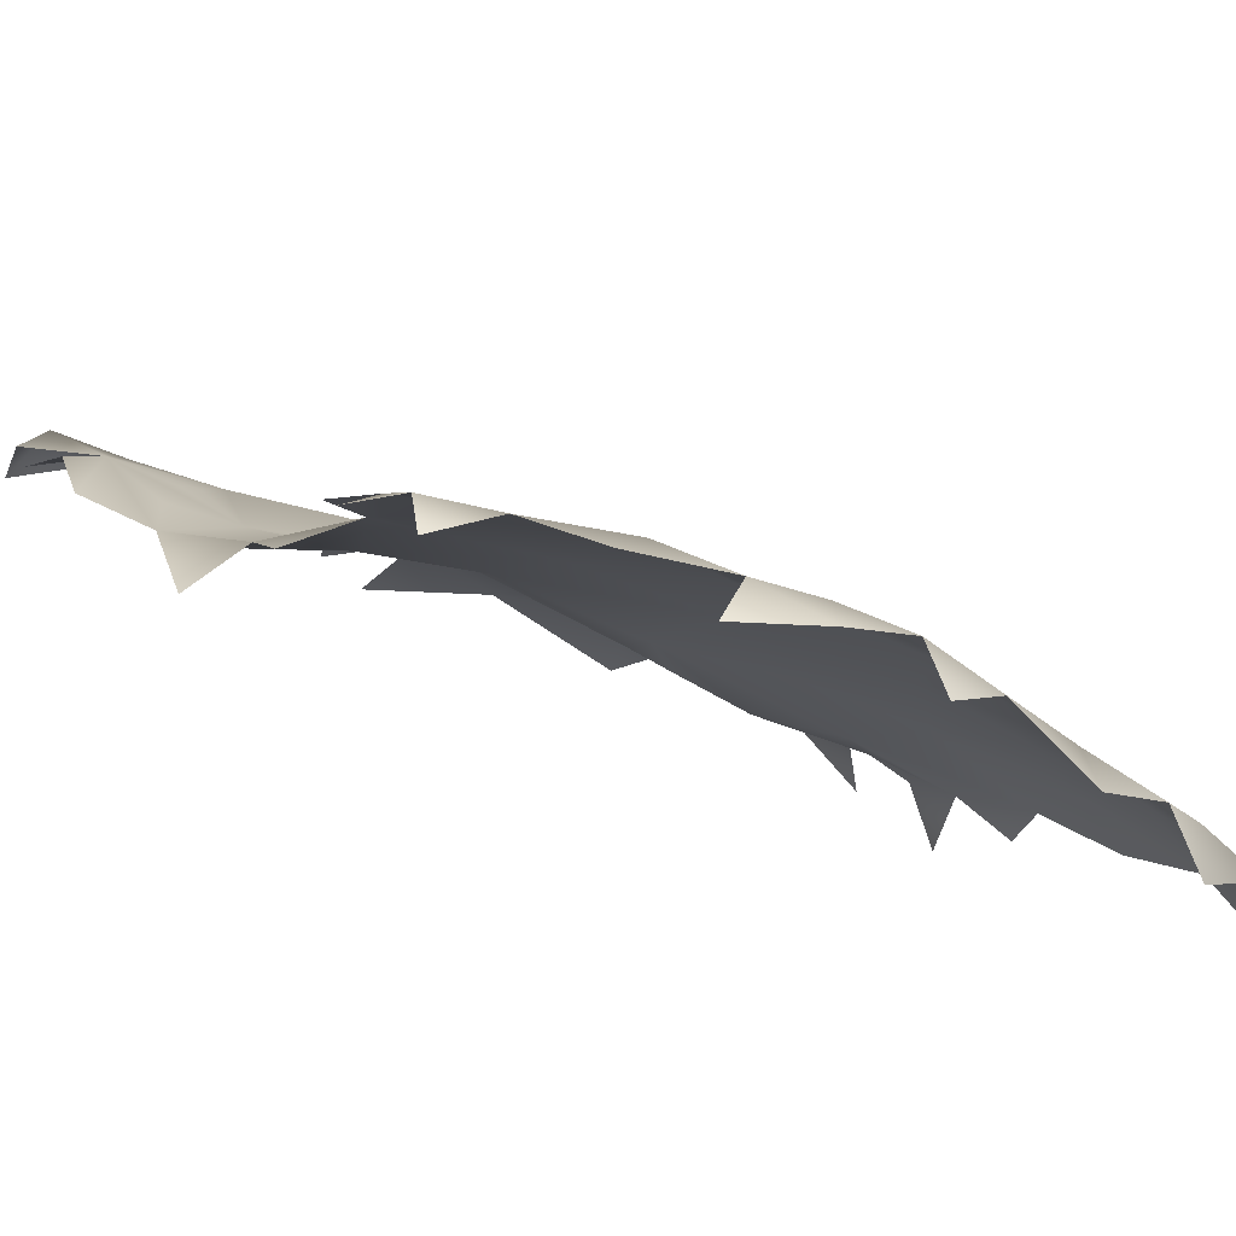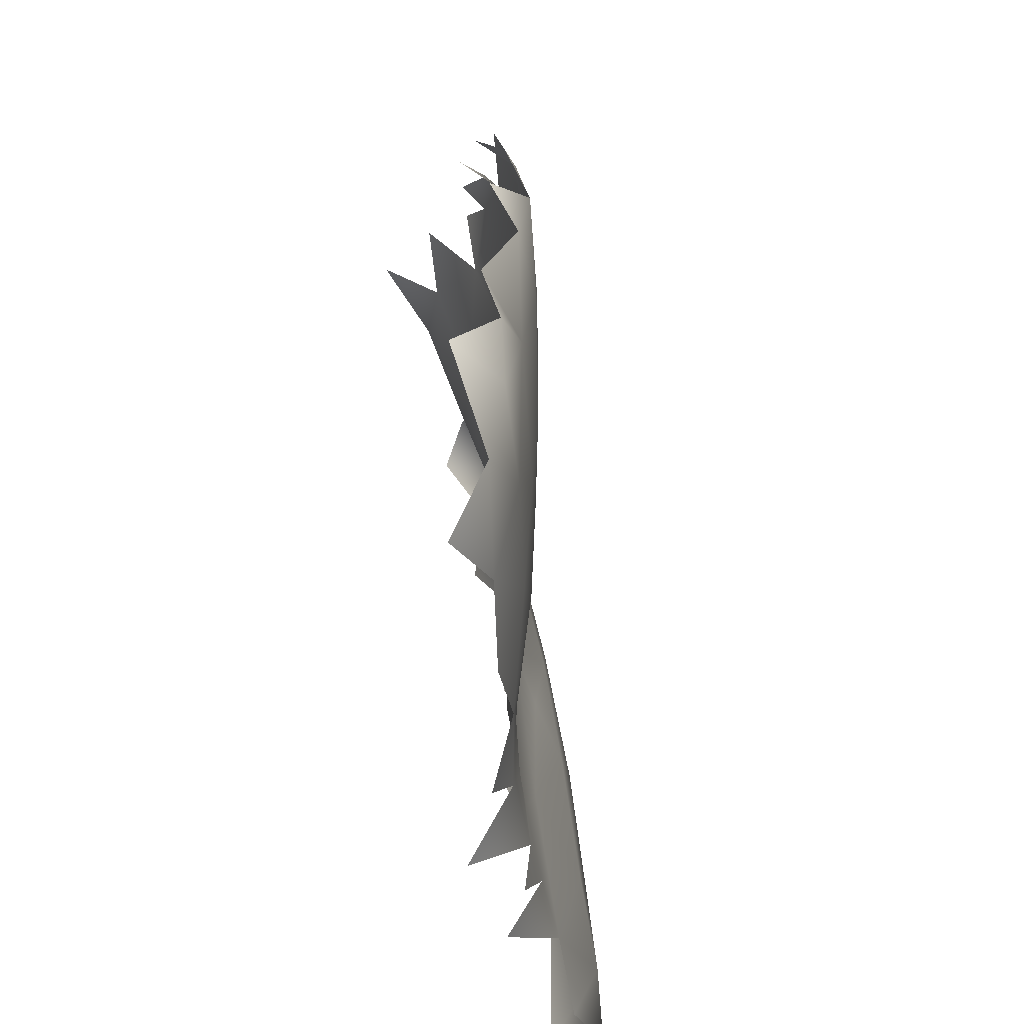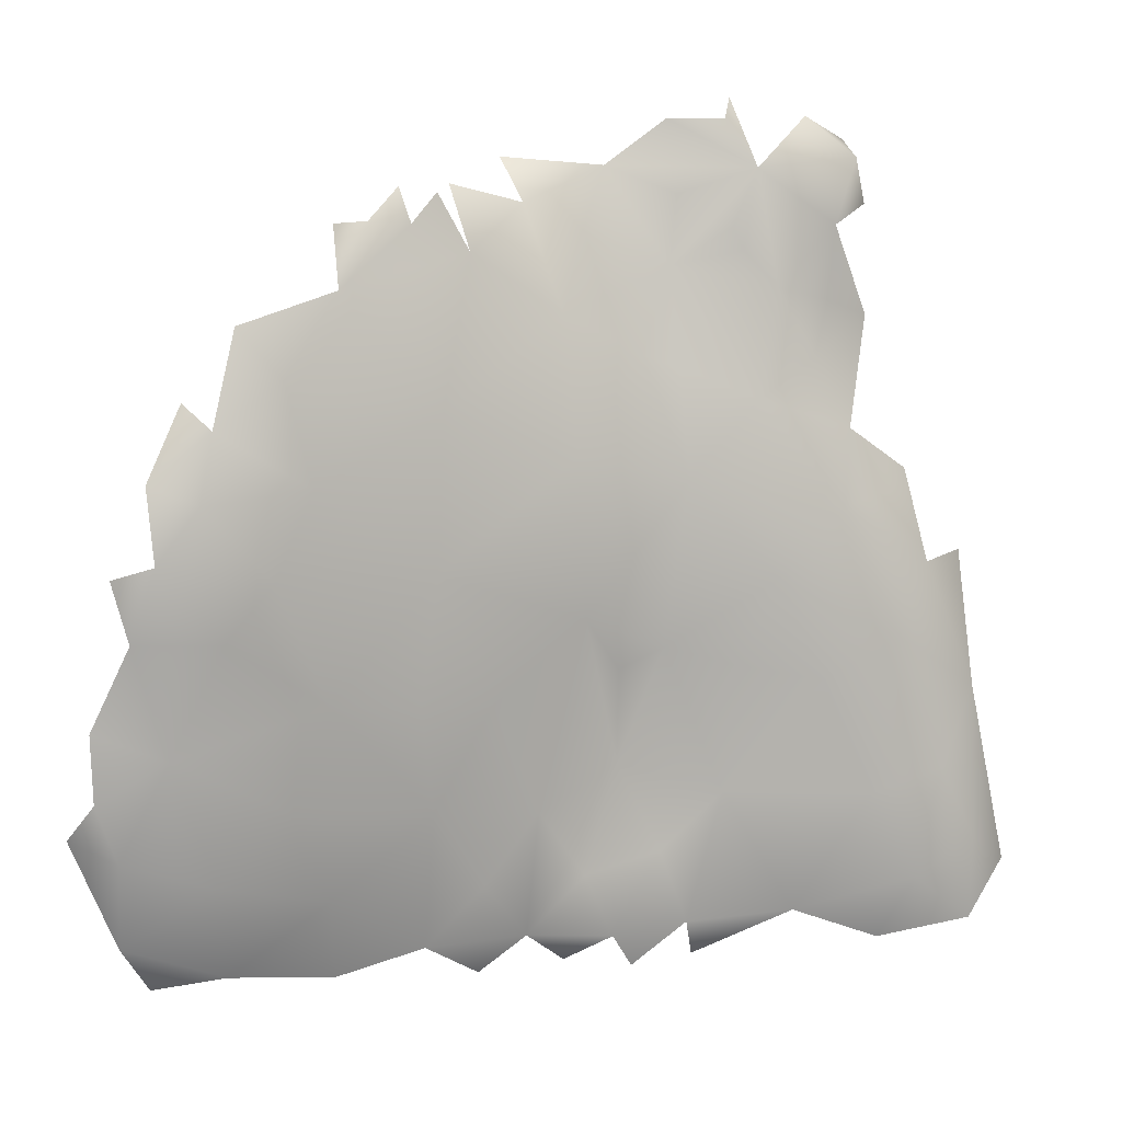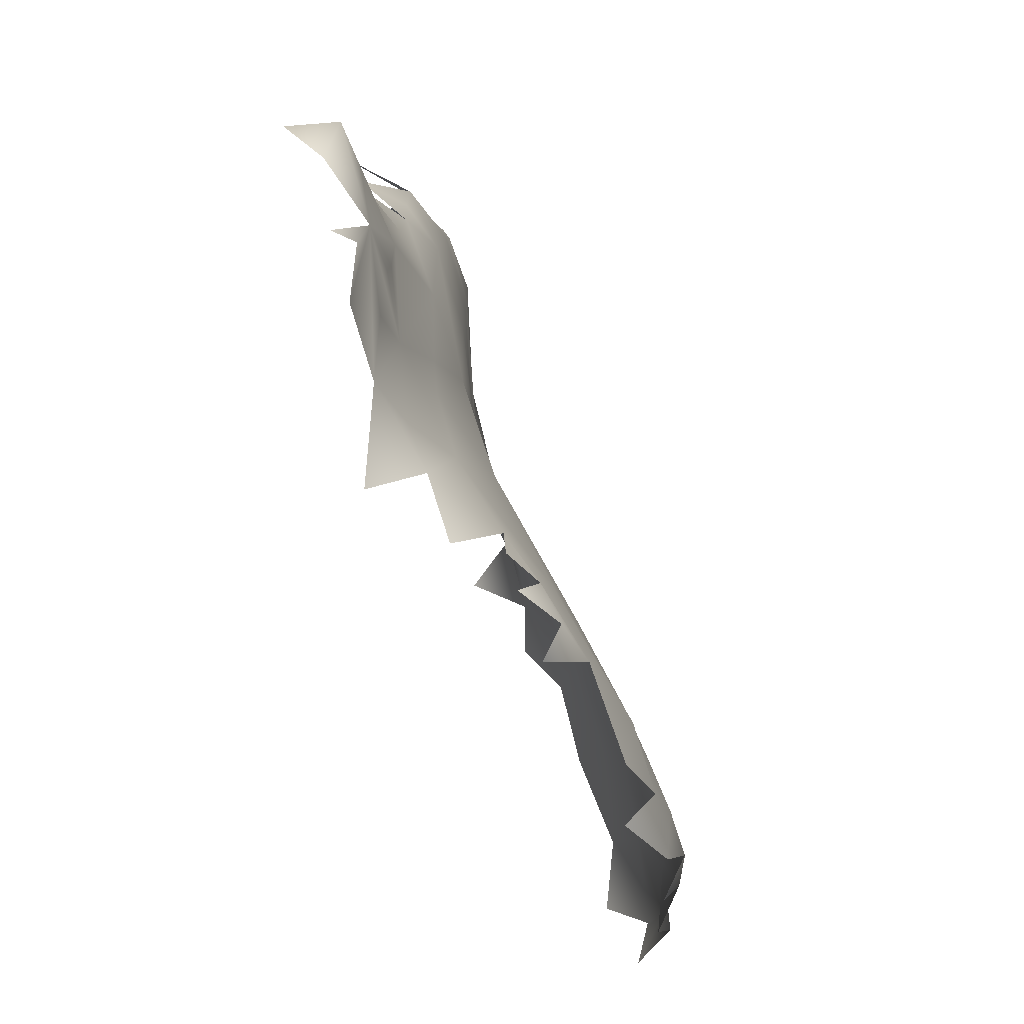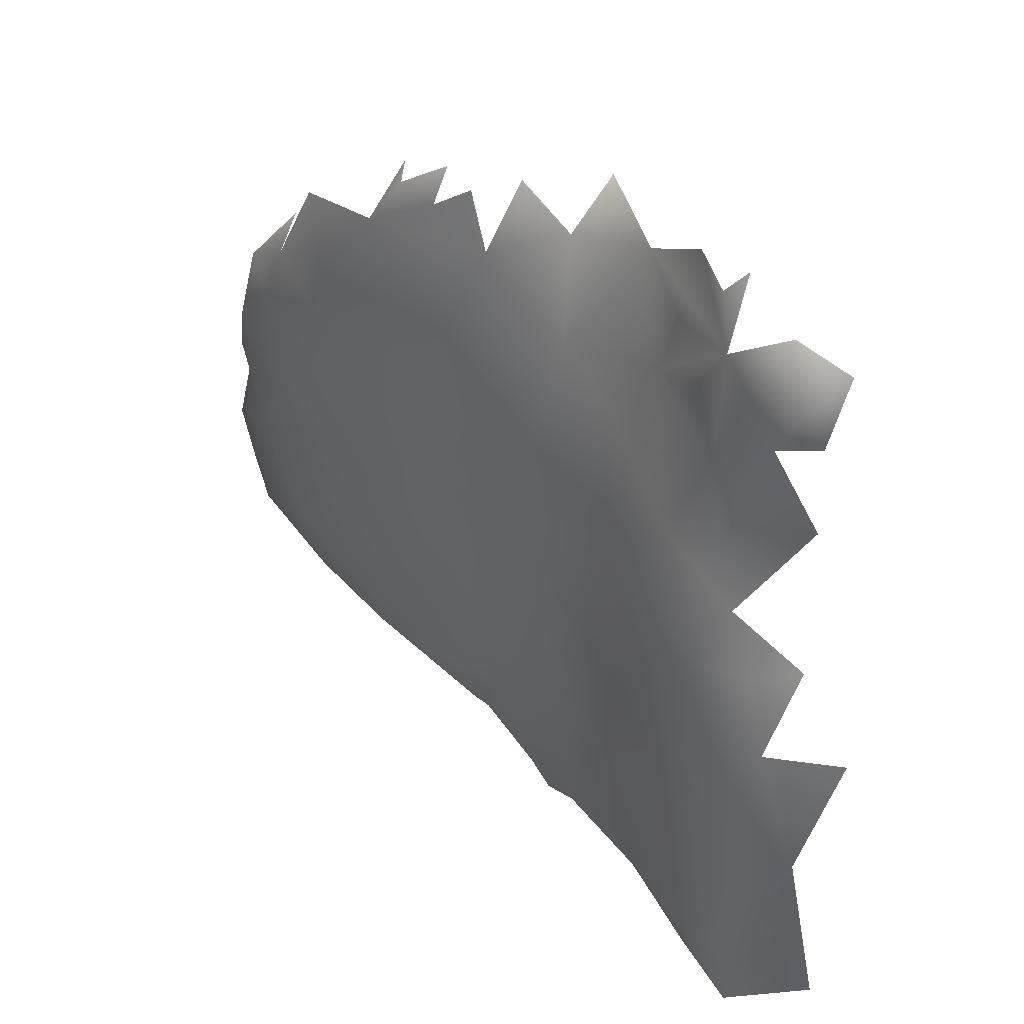
<metadata>
{"format":"obj","ext":"obj","renderer":"f3d","projection":"perspective","resolution":1024,"background":"white","views":[{"elev":-35.3,"azim":-134.1,"up":"+Z"},{"elev":-42.0,"azim":-123.6,"up":"+Y"},{"elev":14.0,"azim":-56.2,"up":"+Y"},{"elev":77.6,"azim":-146.9,"up":"+Y"},{"elev":49.2,"azim":10.3,"up":"+Y"}]}
</metadata>
<code>
v 0.06236 -0.3678 -1.781
v 0.1084 -0.3822 -1.759
v -0.2344 -0.4736 -1.75
v 0.06374 -0.4374 -1.765
v -0.3051 -0.3956 -1.794
v -0.4247 -0.3858 -1.766
v -0.1748 -0.4113 -1.782
v 0.06902 -0.2774 -1.74
v -0.3471 -0.4616 -1.75
v -0.5349 -0.3824 -1.714
v -0.09731 -0.4595 -1.741
v 0.0007334 -0.4554 -1.736
v 0.09217 -0.3326 -1.765
v -0.3201 -0.2277 -1.771
v -0.2141 -0.2874 -1.785
v -0.1832 -0.1208 -1.755
v -0.02643 -0.4049 -1.771
v -0.08678 -0.0916 -1.737
v -0.05829 -0.3142 -1.767
v -0.006352 -0.2664 -1.753
v 0.1124 -0.359 -1.678
v -0.3471 -0.4889 -1.676
v -0.5229 -0.4535 -1.655
v -0.1632 -0.4868 -1.704
v 0.1073 -0.4302 -1.713
v -0.1723 0.1486 -1.666
v -0.2804 -0.002785 -1.704
v -0.3661 -0.1396 -1.732
v -0.05523 -0.2143 -1.749
v 0.0637 -0.1129 -1.693
v -0.4463 -0.1151 -1.675
v -0.07115 -0.4831 -1.677
v 0.1048 -0.2402 -1.662
v 0.05651 -0.4645 -1.68
v 0.1094 -0.01837 -1.636
v -0.601 -0.4037 -1.662
v -0.4632 -0.2826 -1.735
v -0.5498 -0.309 -1.692
v 0.0284 0.05981 -1.672
v -0.03582 0.1276 -1.667
v -0.07201 0.05223 -1.698
v 0.06666 0.01028 -1.67
v -0.6771 -0.4215 -1.605
v -0.4616 -0.0404 -1.637
v 0.1106 -0.1113 -1.596
v -0.05602 0.1884 -1.627
v 0.05414 0.1082 -1.626
v -0.004942 -0.4774 -1.563
v 0.08348 -0.4199 -1.585
v -0.5512 -0.1847 -1.646
v -0.3973 0.07424 -1.614
v -0.1393 0.2497 -1.604
v -0.652 -0.3271 -1.635
v -0.9122 -0.3328 -1.551
v 0.09999 0.07419 -1.541
v -0.8947 -0.435 -1.516
v -0.4317 -0.4902 -1.584
v -0.744 0.07908 -1.526
v -0.4455 0.1596 -1.56
v 0.07833 -0.2717 -1.508
v -0.295 0.1938 -1.588
v -0.0009613 0.2291 -1.555
v -0.5449 -0.003161 -1.597
v -0.7972 -0.379 -1.582
v -0.7886 -0.2335 -1.584
v -0.7576 -0.4397 -1.559
v -0.7587 -0.1382 -1.571
v -0.6791 -0.1647 -1.598
v -0.671 -0.4759 -1.491
v -0.9341 -0.1946 -1.498
v -0.9845 -0.3886 -1.516
v 0.03934 0.21 -1.515
v -0.04089 0.2874 -1.54
v -0.22 -0.4951 -1.619
v -0.8384 -0.1349 -1.544
v -0.1118 0.3175 -1.546
v -0.7384 -0.03027 -1.56
v -1.006 -0.3003 -1.471
v -0.2399 -0.4942 -1.509
v -0.8994 -0.09424 -1.484
v -0.01726 0.3192 -1.469
v -0.1629 -0.4889 -1.473
v 0.05088 -0.4438 -1.451
v -0.6417 0.1475 -1.533
v -0.5389 0.2548 -1.508
v -0.4024 0.2537 -1.517
v -0.1972 0.298 -1.545
v -0.1607 0.3632 -1.474
v -0.06656 0.3489 -1.499
v 0.07333 -0.391 -1.481
v -0.9956 -0.4395 -1.403
v -0.6287 0.3047 -1.438
v 0.0782 -0.05629 -1.462
v -0.3688 -0.494 -1.475
v -0.8636 -0.4699 -1.414
v -0.793 -0.481 -1.411
v -0.4954 0.3395 -1.452
v -0.7081 0.2737 -1.402
v -0.8366 0.02704 -1.475
v -0.02937 -0.4765 -1.406
v -0.3074 0.3333 -1.466
v 0.05836 0.1384 -1.432
v -0.08241 0.4072 -1.424
v -1.017 -0.4002 -1.473
v -1.069 -0.2882 -1.381
v -0.8461 0.1913 -1.344
v -0.234 0.4197 -1.376
v -0.7312 0.1962 -1.455
v -0.07233 0.4433 -1.352
v 0.03146 -0.4565 -1.338
v 0.06332 -0.3898 -1.368
v -0.01507 0.3207 -1.38
v 0.04075 -0.1661 -1.359
v -0.437 0.4751 -1.32
v -1.046 -0.437 -1.322
v 0.05267 -0.2774 -1.372
v -1.067 -0.372 -1.386
v -0.01447 0.2188 -1.295
v -0.3352 0.4496 -1.341
v -1.108 -0.2416 -1.296
v 0.0107 -0.007796 -1.315
v -1.065 -0.2394 -1.366
v -0.2588 -0.4887 -1.323
v -1.004 -0.1127 -1.372
v -0.9432 0.0894 -1.33
v -0.4051 0.4124 -1.381
v -1.104 -0.3883 -1.294
v -0.5514 0.4295 -1.332
v -0.4087 -0.4879 -1.245
v -0.02744 0.1088 -1.268
v -0.000522 -0.1466 -1.206
v -1.055 -0.023 -1.291
v -0.7319 0.3094 -1.33
v -0.01539 -0.4705 -1.217
v -0.1558 0.4702 -1.309
v -0.8538 -0.4719 -1.314
v -0.5498 -0.4872 -1.336
v 0.01822 0.1212 -1.347
v -0.2419 0.4703 -1.298
v -0.6589 0.4091 -1.252
v -1.033 -0.4402 -1.245
v -1.101 -0.2579 -1.222
v -1.036 0.1448 -1.249
v -0.9327 -0.4639 -1.195
v -0.5465 0.4832 -1.243
v -1.119 -0.1846 -1.239
v -0.8266 0.3097 -1.26
v -0.02654 -0.04221 -1.208
v -0.112 0.4887 -1.257
v -1.104 -0.0162 -1.245
v 0.0397 -0.3157 -1.25
v -0.7555 0.3983 -1.201
v -1.06 0.1795 -1.196
v -0.07022 0.4376 -1.265
v -0.9957 0.2618 -1.198
v -1.105 -0.1071 -1.255
v -0.9897 -0.4198 -1.161
v -0.06271 -0.4805 -1.258
v 0.03663 -0.4255 -1.231
v -1.085 0.07107 -1.233
v -1.092 -0.3665 -1.235
v -0.5931 0.4557 -1.242
v -0.1751 0.5061 -1.214
v -0.9234 0.2501 -1.254
v -0.467 0.522 -1.207
v -0.8857 0.4075 -1.155
v -1.032 0.1567 -1.143
v -0.8968 -0.4646 -1.13
v -0.6215 0.4666 -1.171
v -0.06731 0.1728 -1.153
v -0.03075 -0.07086 -1.109
v -0.9599 0.348 -1.147
v -0.6121 -0.4839 -1.22
v -0.05048 -0.001983 -1.108
v -0.3337 0.5147 -1.25
v -0.1333 0.4877 -1.138
v 0.02061 -0.3898 -1.077
v -1.076 0.09288 -1.172
v -1.093 0.002794 -1.199
v -0.9106 0.3484 -1.198
v -0.05422 0.05175 -1.19
v -0.898 0.4075 -1.119
v -0.9709 0.06425 -1.09
v -0.8238 0.4509 -1.114
v -0.3302 0.5717 -1.08
v -0.7114 0.4677 -1.122
v 0.006765 -0.2703 -1.085
v -0.765 -0.476 -1.091
v -0.5597 0.5087 -1.068
v -1.016 -0.2989 -1.147
v -0.9223 0.1644 -1.07
v -1.063 -0.1372 -1.174
v -0.2219 0.533 -1.148
v -1.006 0.2374 -1.144
v -0.8847 -0.4387 -1.087
v -0.8189 0.4562 -1.068
v -0.4212 0.5725 -0.9874
v -0.6691 0.4861 -1.064
v -0.09731 0.2385 -1.073
v -0.8636 0.3823 -1.076
v -0.1555 -0.4821 -1.101
v -0.2044 0.538 -1.072
v -0.08003 0.3473 -1.144
v -0.9522 -0.2144 -1.087
v -0.9398 0.2888 -1.095
v -1.019 -0.002562 -1.125
v -0.4501 -0.4839 -1.088
v -0.5998 0.4613 -1.007
v -0.07998 0.11 -1.036
v -0.9097 -0.3305 -1.069
v -0.1637 0.4697 -1.003
v -0.01408 -0.182 -0.9909
v -0.01088 -0.4567 -1.06
v -0.7735 0.4505 -1.041
v -0.7606 0.4905 -1.068
v -0.7265 0.4826 -1.039
v -0.9198 -0.08812 -1.056
v -0.7256 -0.4651 -0.9903
v -0.8004 0.05123 -0.9893
v -0.125 0.2363 -0.984
v -0.7423 -0.3429 -0.9677
v -0.541 0.4218 -0.9623
v -0.6055 -0.479 -0.9454
v -0.8029 -0.412 -1.013
v -0.1346 0.3251 -1.003
v -0.7695 0.2357 -1.001
v -0.8263 -0.1036 -0.9963
v -0.7408 -0.1141 -0.9545
v -0.7035 0.4131 -1.009
v -0.001715 -0.2337 -0.8733
v -0.6936 -0.4164 -0.9405
v -0.4984 0.4994 -0.9586
v -0.5979 0.3325 -0.9495
v -0.05253 -0.003308 -0.9066
v -0.3096 0.5871 -0.8908
v -0.6806 -0.2601 -0.9309
v -0.8099 -0.2363 -0.9924
v -0.5768 -0.4873 -0.8769
v 0.007499 -0.3456 -0.925
v -0.5852 -0.09489 -0.8786
v -0.0207 -0.1394 -0.8551
v -0.4366 0.5535 -0.9091
v -0.2332 0.5596 -0.9264
v -0.1058 0.1564 -0.9147
v -0.07614 -0.4786 -0.8873
v -0.001263 -0.4382 -0.8985
v -0.5263 0.2802 -0.8855
v -0.4541 0.4658 -0.883
v -0.1988 0.4991 -0.8676
v -0.5876 -0.2135 -0.8789
v -0.6281 -0.02614 -0.8978
v -0.5898 -0.4714 -0.855
v -0.6168 -0.4263 -0.8648
v -0.5015 -0.478 -0.8216
v -0.1344 0.2151 -0.8258
v -0.4217 0.4257 -0.8244
v -0.4743 0.3813 -0.8796
v -0.4166 0.3994 -0.8104
v -0.3678 -0.4855 -0.9215
v -0.4047 0.5532 -0.8468
v -0.09328 0.108 -0.7747
v -0.2455 -0.4877 -0.7996
v 0.01799 -0.4086 -0.7924
v -0.6368 -0.3467 -0.893
v -0.545 -0.0708 -0.8396
v -0.6256 0.1688 -0.9114
v -0.5475 -0.4162 -0.8016
v -0.49 -0.09547 -0.7699
v -0.3488 -0.4823 -0.7525
v -0.3915 0.4958 -0.8075
v -0.5605 -0.326 -0.833
v -0.2295 0.426 -0.7691
v -0.2171 -0.4853 -0.8713
v 0.00706 -0.2681 -0.7818
v -0.1724 0.3419 -0.8684
v -0.4977 0.2643 -0.8499
v -0.5182 0.1337 -0.8223
v -0.3774 0.5768 -0.8572
v -0.3253 0.4258 -0.7358
v -0.2502 0.5221 -0.7701
v -0.1607 0.2309 -0.7545
v -0.3399 0.3365 -0.7366
v -0.03523 -0.04996 -0.7509
v -0.2118 0.3402 -0.7621
v -0.4422 0.2255 -0.7702
v -0.318 0.5536 -0.7851
v -0.3953 0.3539 -0.7745
v -0.456 0.0102 -0.7318
v -0.5023 -0.2557 -0.7789
v -0.3506 0.1838 -0.6957
v -0.1901 -0.4912 -0.7125
v -0.4476 -0.4125 -0.7075
v -0.002942 -0.1831 -0.721
v -0.07026 0.04613 -0.6903
v 0.01824 -0.3794 -0.6798
v -0.2966 0.5051 -0.725
v -0.2708 0.4469 -0.7263
v -0.4256 -0.1155 -0.6833
v -0.1448 0.1171 -0.6885
v -0.1904 0.1954 -0.706
v -0.3713 0.2716 -0.7353
v -0.3144 -0.4888 -0.6571
v -0.00878 -0.1904 -0.6613
v -0.05167 -0.03761 -0.6594
v -0.02081 -0.4651 -0.7291
v -0.3851 0.0923 -0.6811
v -0.2644 0.3099 -0.7243
v -0.2337 -0.4957 -0.6081
v -0.3679 -0.4574 -0.6302
v -0.07492 -0.4794 -0.6236
v -0.03249 -0.4147 -0.598
v -0.08535 -0.1124 -0.6165
v -0.3211 0.1048 -0.6576
v -0.2572 0.1211 -0.667
v -0.06907 0.02837 -0.6563
v -0.1903 0.009879 -0.6208
v -0.1057 0.03002 -0.6451
v -0.3583 -0.3715 -0.5846
v -0.09743 -0.276 -0.5798
v -0.321 -0.237 -0.5714
v -0.2373 -0.1499 -0.5728
v -0.208 -0.4786 -0.5707
v -0.3908 -0.2626 -0.6326
v -0.1099 -0.4533 -0.5693
v -0.3514 -0.06889 -0.6186
v -0.2936 0.01555 -0.614
v -0.02225 -0.2379 -0.6087
v -0.04525 -0.2012 -0.6095
v -0.009094 -0.2965 -0.612
v -0.2872 -0.4844 -0.58
v -0.2872 -0.3308 -0.5405
v -0.1899 -0.3894 -0.5438
v -0.3003 -0.4329 -0.5366
f 229 233 208
f 233 222 208
f 232 208 222
f 271 253 267
f 296 297 280
f 210 190 157
f 210 157 195
f 236 237 221
f 237 236 228
f 251 228 236
f 226 233 229
f 297 296 279
f 296 280 286
f 333 331 318
f 210 195 224
f 250 236 264
f 251 250 240
f 236 250 251
f 251 240 265
f 309 333 318
f 167 153 178
f 194 153 167
f 194 155 153
f 279 296 270
f 296 286 270
f 219 251 266
f 266 226 219
f 233 226 266
f 258 256 257
f 323 298 289
f 142 192 146
f 192 156 146
f 257 248 232
f 298 268 289
f 268 298 288
f 146 120 142
f 226 191 219
f 191 226 205
f 205 226 200
f 226 229 200
f 229 214 200
f 237 228 227
f 227 228 219
f 251 219 228
f 236 221 231
f 253 252 267
f 285 301 287
f 301 282 287
f 282 279 287
f 258 287 270
f 270 287 279
f 277 288 306
f 285 277 306
f 306 290 285
f 290 301 285
f 307 301 290
f 301 307 282
f 307 279 282
f 318 331 320
f 320 331 321
f 332 321 331
f 270 257 256
f 248 257 270
f 232 248 270
f 270 242 232
f 270 260 242
f 270 278 260
f 306 313 290
f 314 290 313
f 179 178 160
f 227 219 217
f 219 183 217
f 219 191 183
f 237 227 217
f 325 298 323
f 325 288 298
f 288 325 306
f 326 306 325
f 326 313 306
f 314 313 326
f 206 183 178
f 196 184 200
f 157 161 141
f 157 190 161
f 142 161 190
f 247 233 266
f 276 257 247
f 251 277 266
f 251 265 277
f 277 247 266
f 277 276 247
f 253 231 223
f 264 231 253
f 236 231 264
f 161 142 120
f 192 142 190
f 192 179 156
f 192 206 179
f 178 179 206
f 204 190 210
f 210 237 204
f 190 204 192
f 192 204 217
f 217 204 237
f 192 217 206
f 183 206 217
f 268 265 289
f 268 288 265
f 265 288 277
f 318 292 309
f 318 323 292
f 323 289 292
f 320 323 318
f 320 325 323
f 321 325 320
f 325 321 326
f 326 321 316
f 333 332 331
f 276 277 285
f 285 257 276
f 285 287 257
f 287 258 257
f 258 270 256
f 183 167 178
f 167 183 191
f 194 167 191
f 205 194 191
f 205 172 194
f 205 200 172
f 267 254 292
f 267 292 289
f 289 271 267
f 231 224 218
f 210 224 237
f 221 224 231
f 237 224 221
f 247 257 233
f 257 222 233
f 257 232 222
f 253 271 264
f 250 264 271
f 289 250 271
f 240 250 265
f 265 250 289
f 214 196 200
f 215 196 214
f 229 216 214
f 208 198 229
f 232 189 208

</code>
